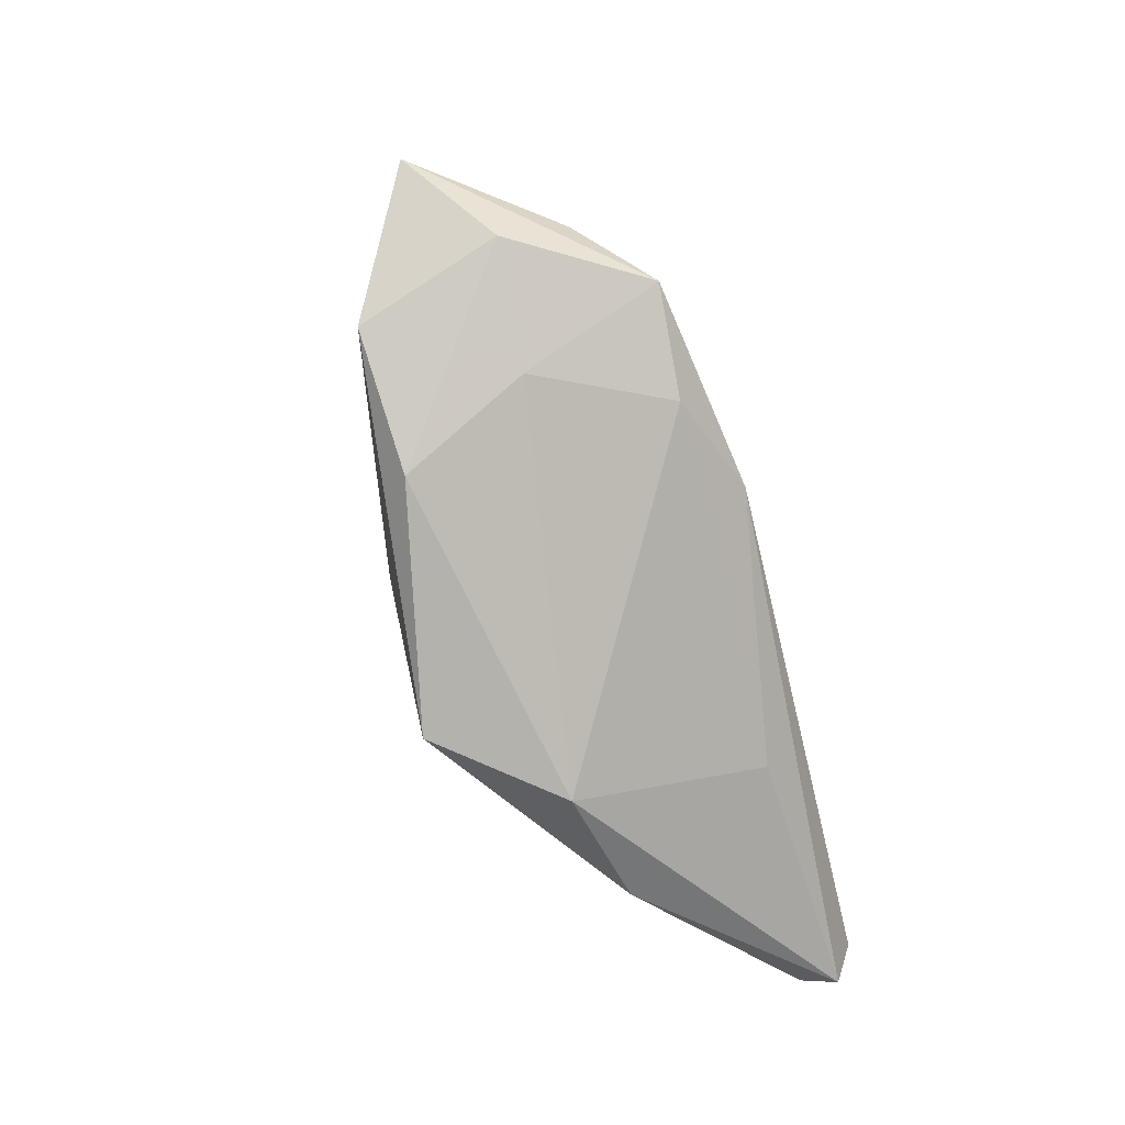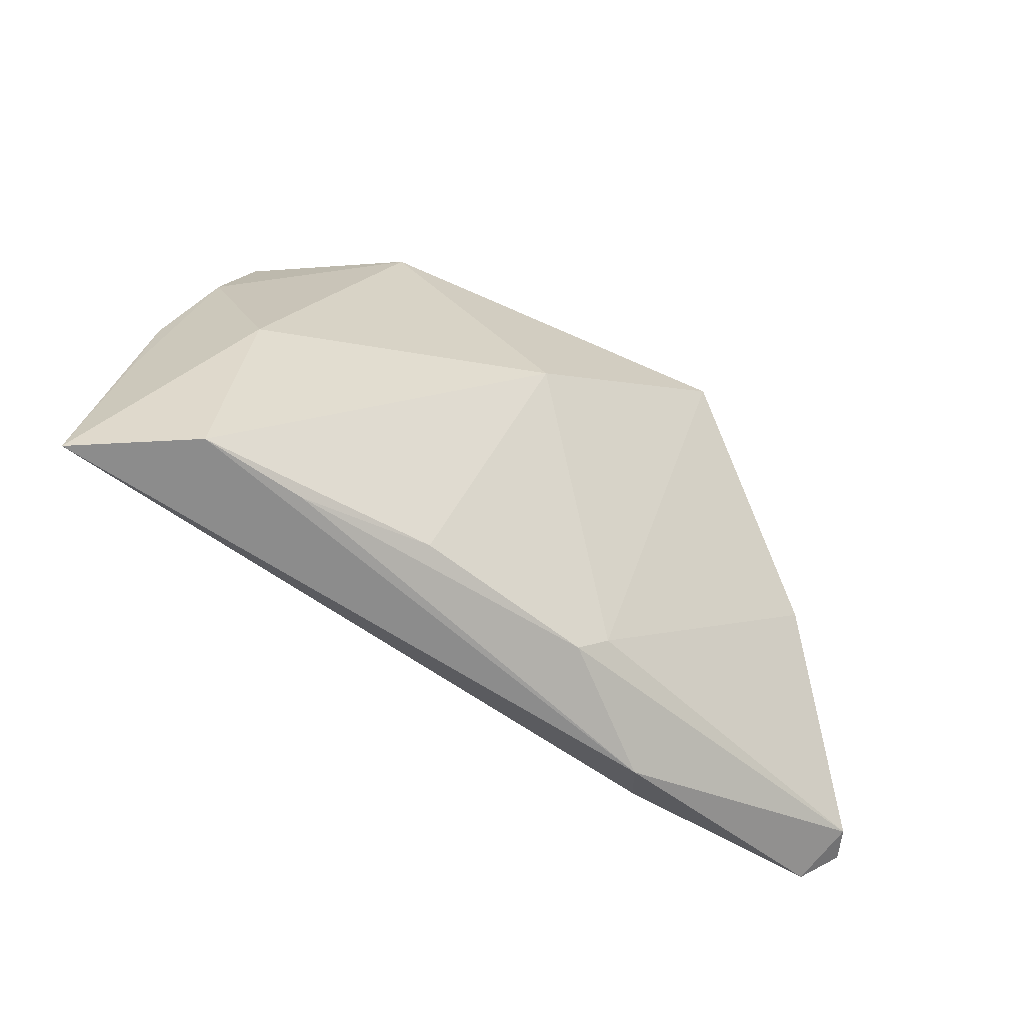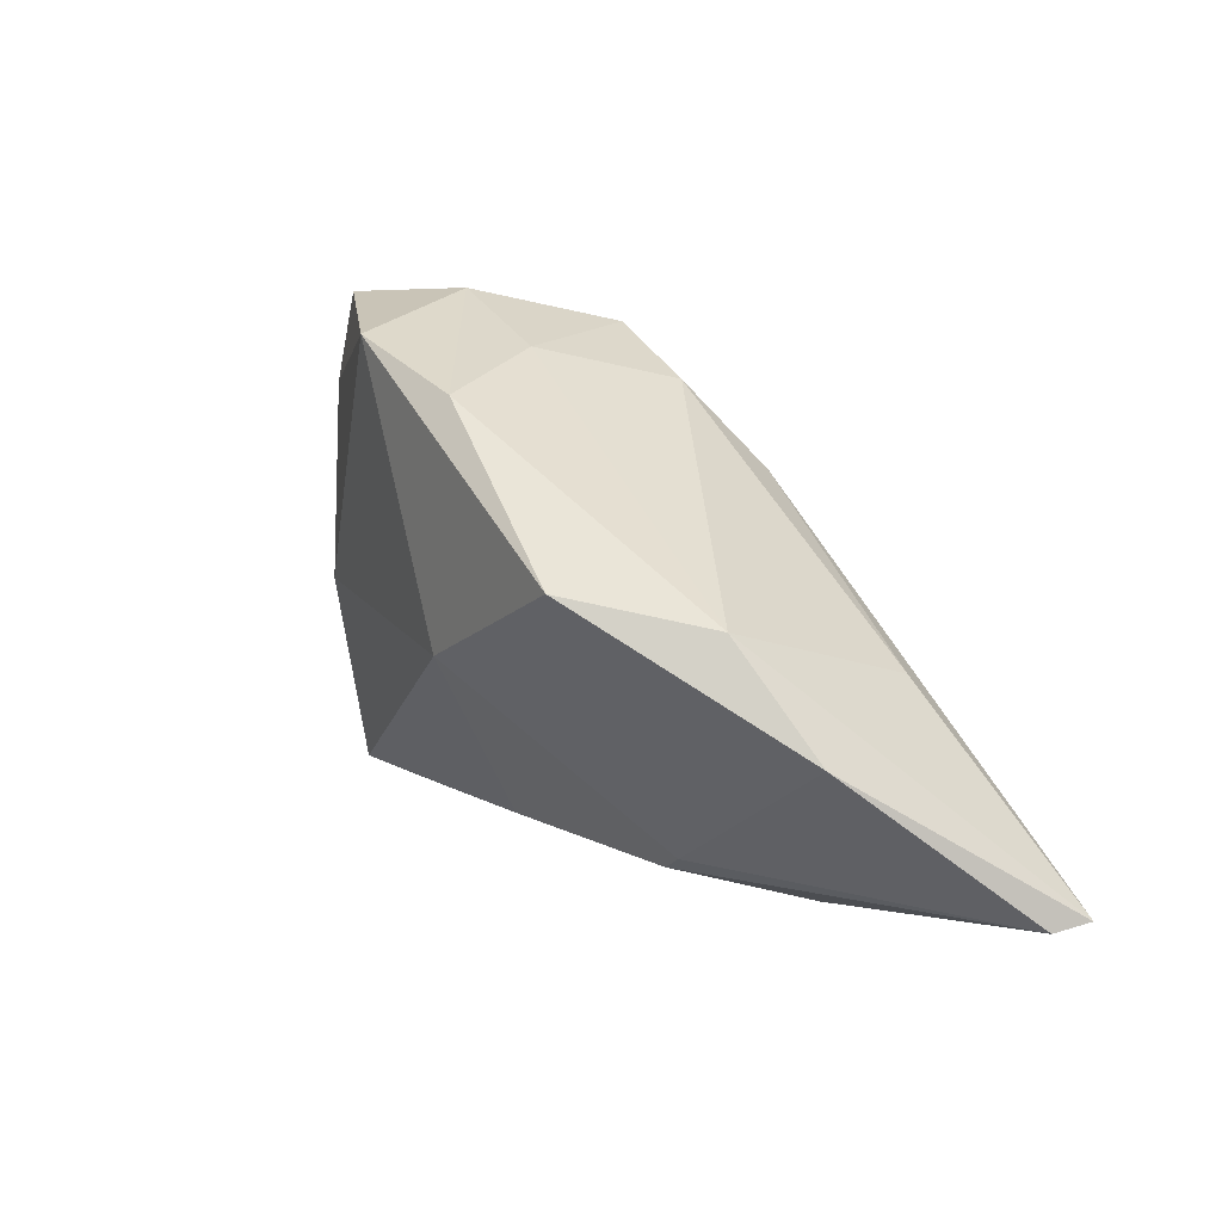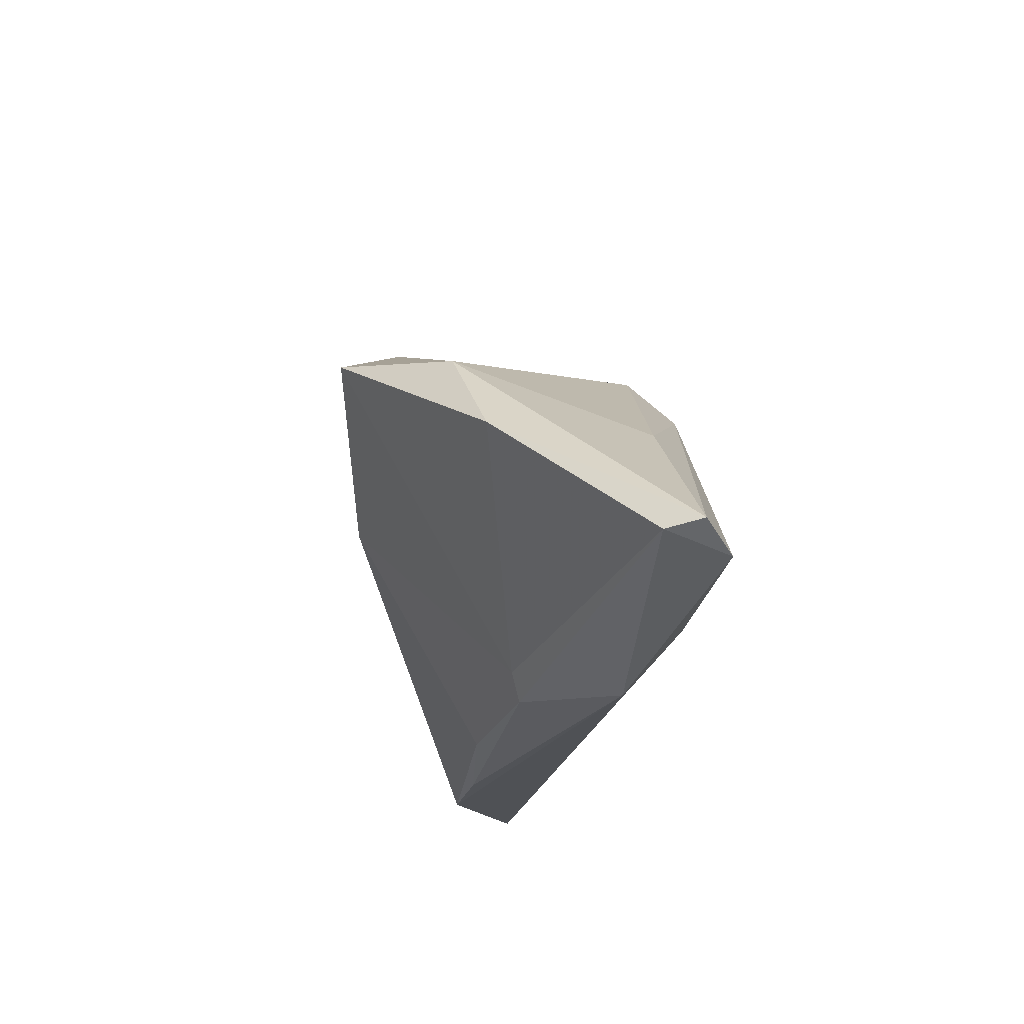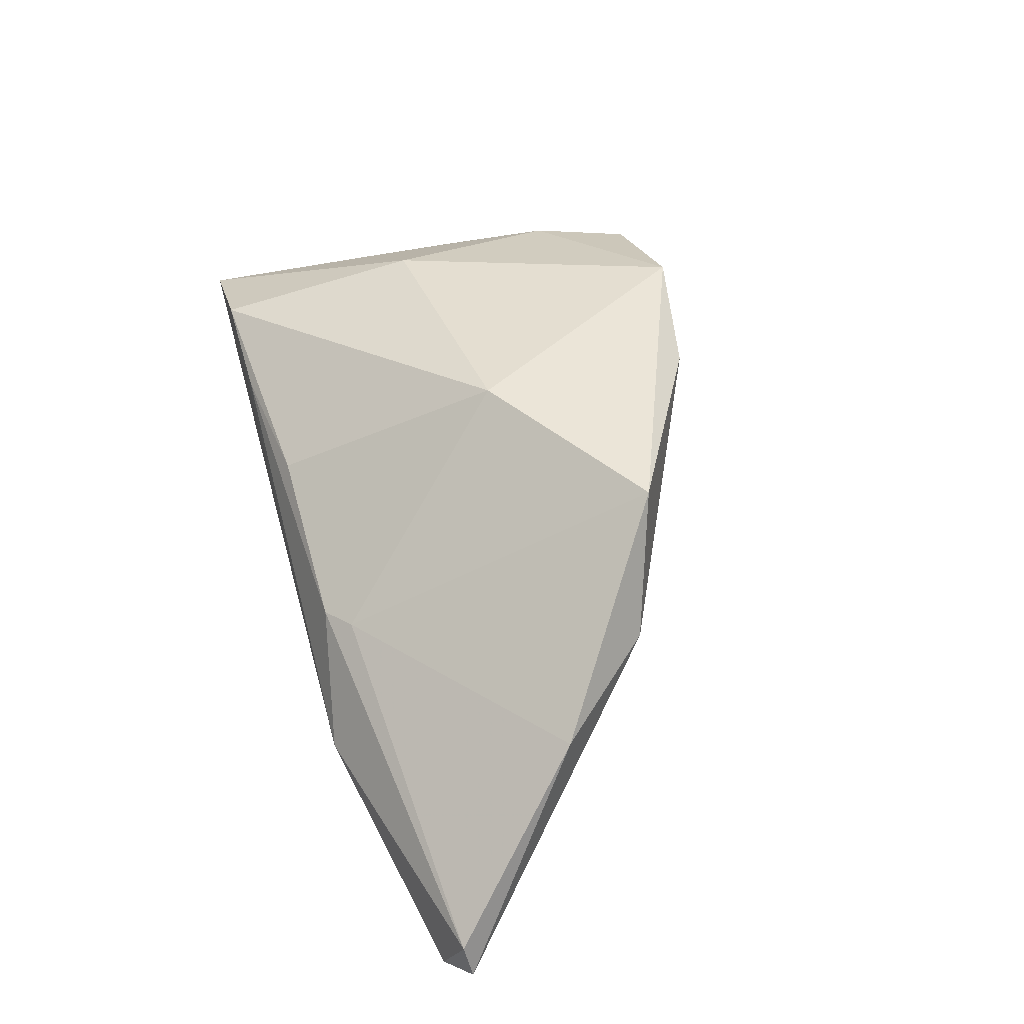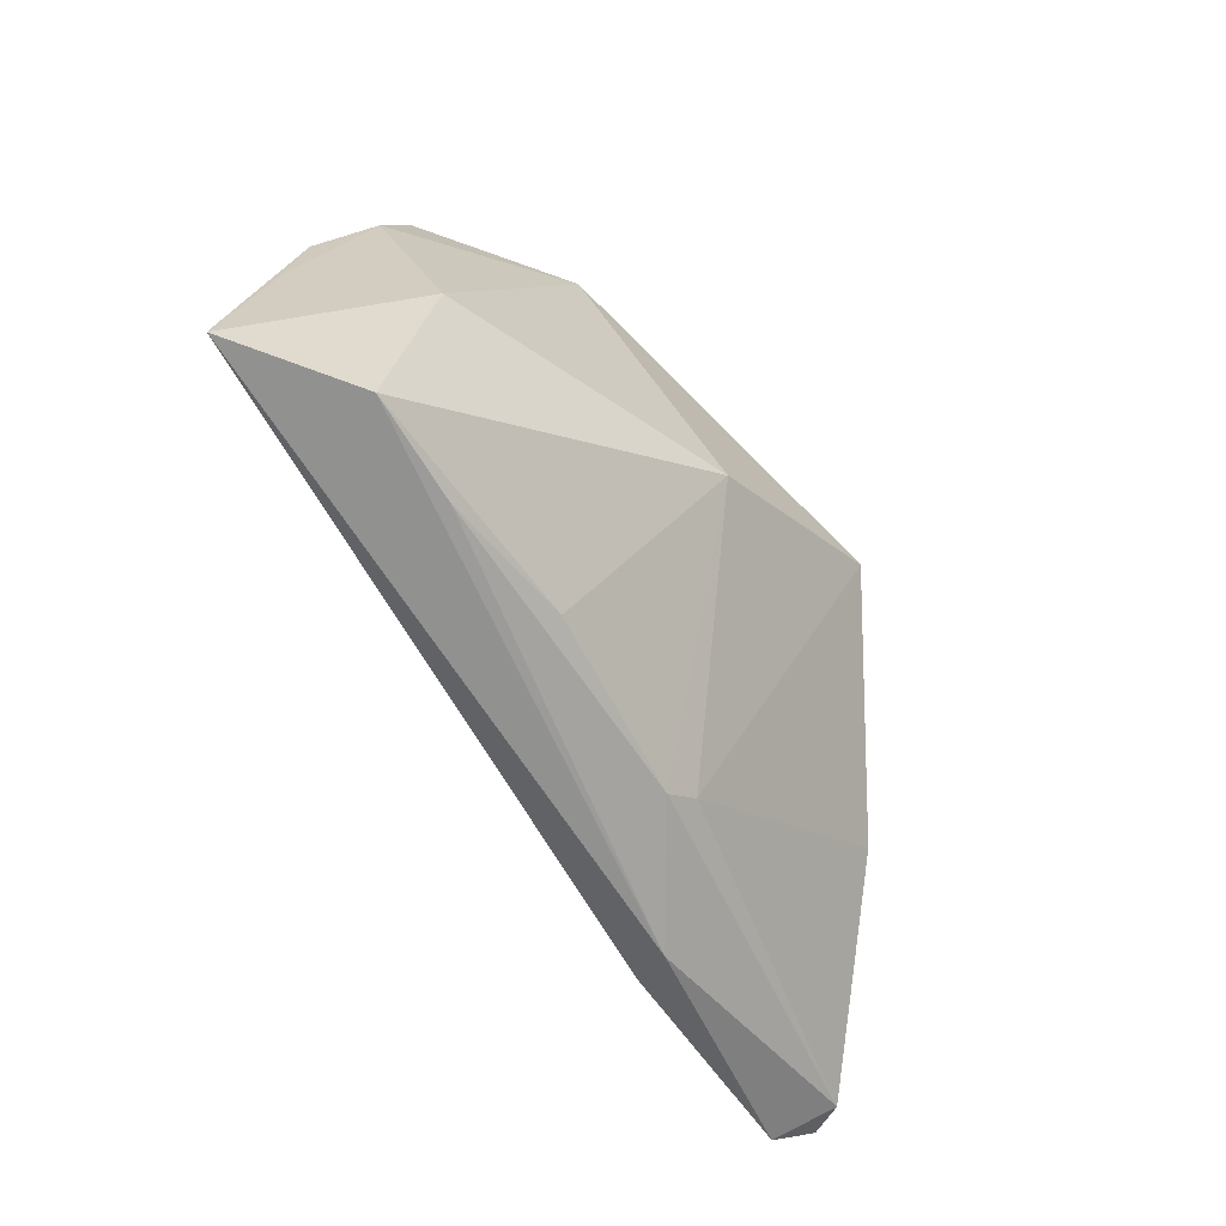
<metadata>
{"format":"obj","ext":"obj","renderer":"f3d","projection":"perspective","resolution":1024,"background":"white","views":[{"elev":74.5,"azim":73.2,"up":"+Y"},{"elev":-64.2,"azim":-24.9,"up":"+Y"},{"elev":21.0,"azim":53.0,"up":"+Y"},{"elev":-19.9,"azim":88.8,"up":"+Y"},{"elev":51.4,"azim":74.4,"up":"+Z"},{"elev":-65.9,"azim":-48.9,"up":"+Y"}]}
</metadata>
<code>
v -0.04092 0.01947 0.007711
v -0.01864 0.03148 0.01757
v 0.001506 7.913e-05 0.02196
v -0.03595 -0.02916 0.00853
v 0.03256 -0.02231 -0.01824
v 0.03734 0.0006128 -0.01507
v 0.007066 0.0147 -0.02099
v -0.001371 0.02821 0.0172
v -0.02307 -0.02893 0.006183
v -0.01876 0.02798 -0.01402
v -0.05057 -0.02916 0.000764
v -0.01148 0.01346 -0.01784
v 0.029 -0.02916 -0.01139
v 0.04692 -0.001707 0.004994
v -0.037 0.03147 0.007458
v -0.02397 0.03325 -0.0002618
v -0.01537 0.02844 -0.01678
v -0.0344 -0.003201 0.01331
v 0.01558 -0.02663 0.0004972
v 0.06315 -0.01898 -0.01782
v 0.05892 -0.02184 -0.02099
v -0.0087 0.02954 0.001242
v -0.002133 0.02444 -0.01535
v -0.04587 0.006324 0.003791
v -0.02558 0.02628 -0.009279
v 0.01925 -0.02379 0.001523
v -0.04715 -0.006243 0.003137
v 0.03613 0.01071 0.009091
v 0.06151 -0.0197 -0.01343
v 0.02496 0.01471 0.02344
v -0.00661 -0.02682 0.005748
f 18 3 2
f 2 3 30
f 4 18 11
f 3 18 4
f 3 19 26
f 26 30 3
f 19 29 26
f 13 29 19
f 11 5 13
f 13 4 11
f 25 17 11
f 16 15 2
f 17 15 16
f 11 18 1
f 1 18 2
f 2 15 1
f 31 19 3
f 3 4 31
f 2 30 8
f 30 28 8
f 8 16 2
f 14 28 30
f 30 26 14
f 14 26 29
f 20 28 14
f 14 29 20
f 21 7 20
f 5 7 21
f 21 13 5
f 20 29 21
f 29 13 21
f 6 28 20
f 20 7 6
f 23 7 17
f 28 6 23
f 23 6 7
f 11 17 12
f 17 7 12
f 12 5 11
f 12 7 5
f 9 13 19
f 4 13 9
f 19 31 9
f 9 31 4
f 10 15 17
f 17 25 10
f 10 25 15
f 24 25 11
f 15 25 24
f 24 1 15
f 22 8 28
f 28 23 22
f 16 8 22
f 17 16 22
f 22 23 17
f 11 1 27
f 27 24 11
f 1 24 27

</code>
